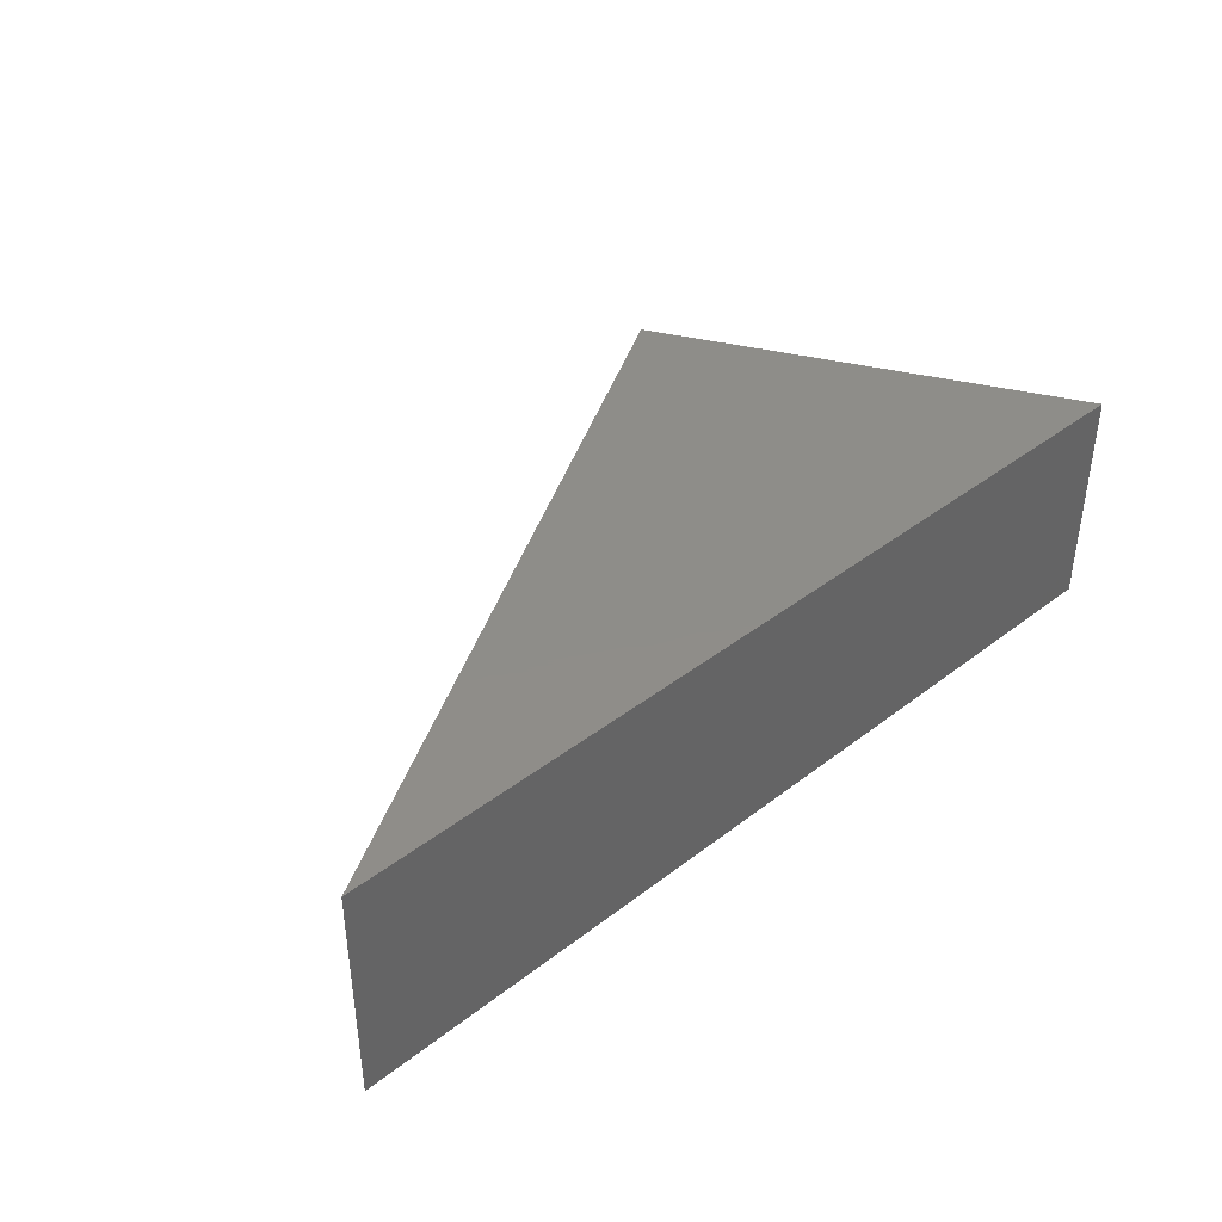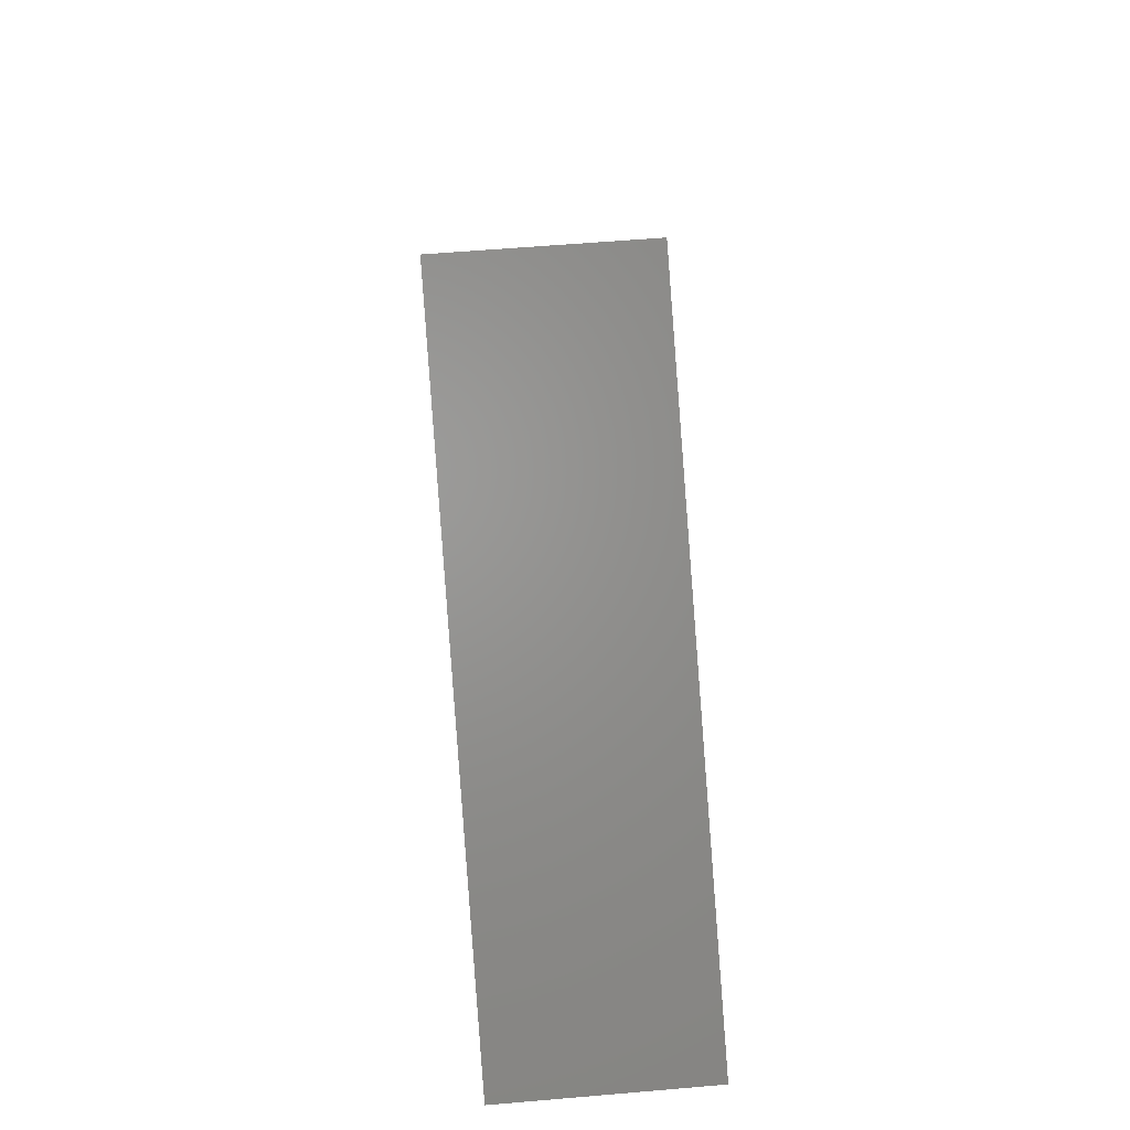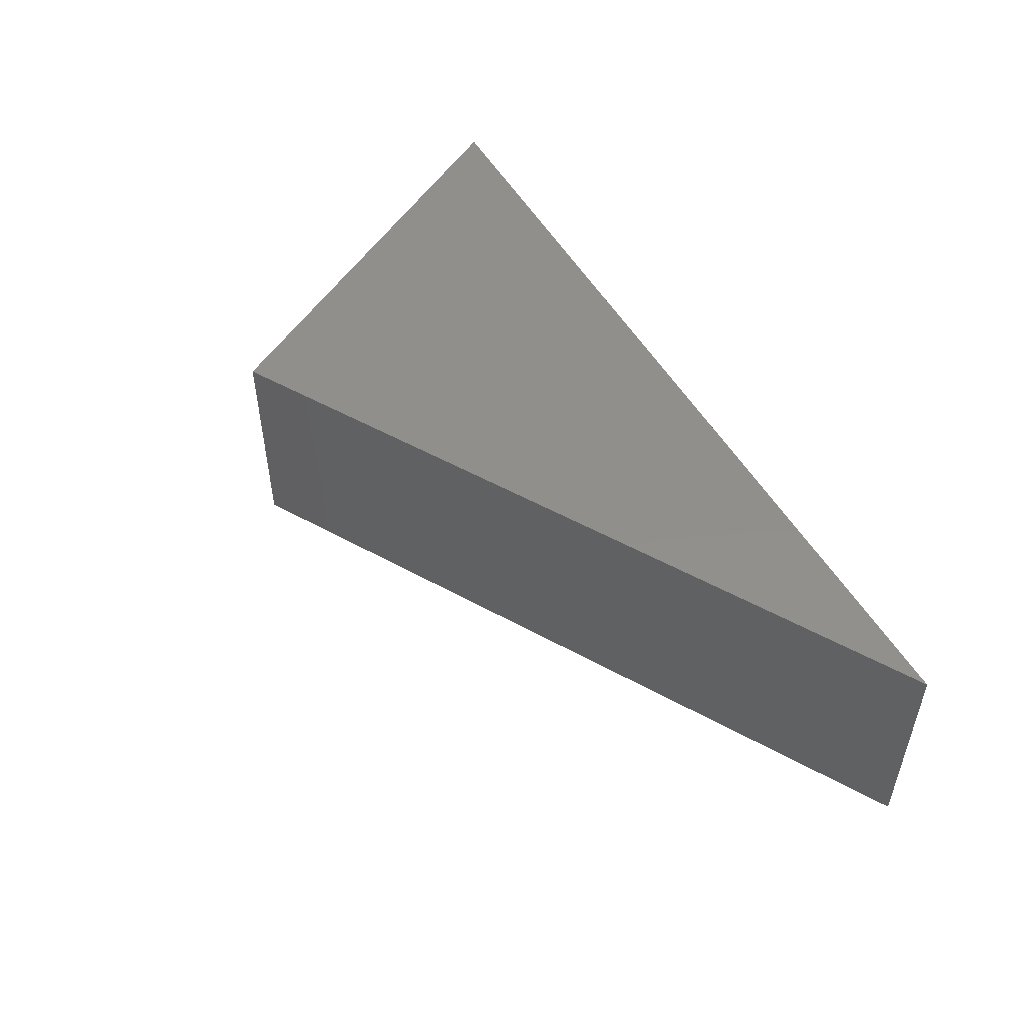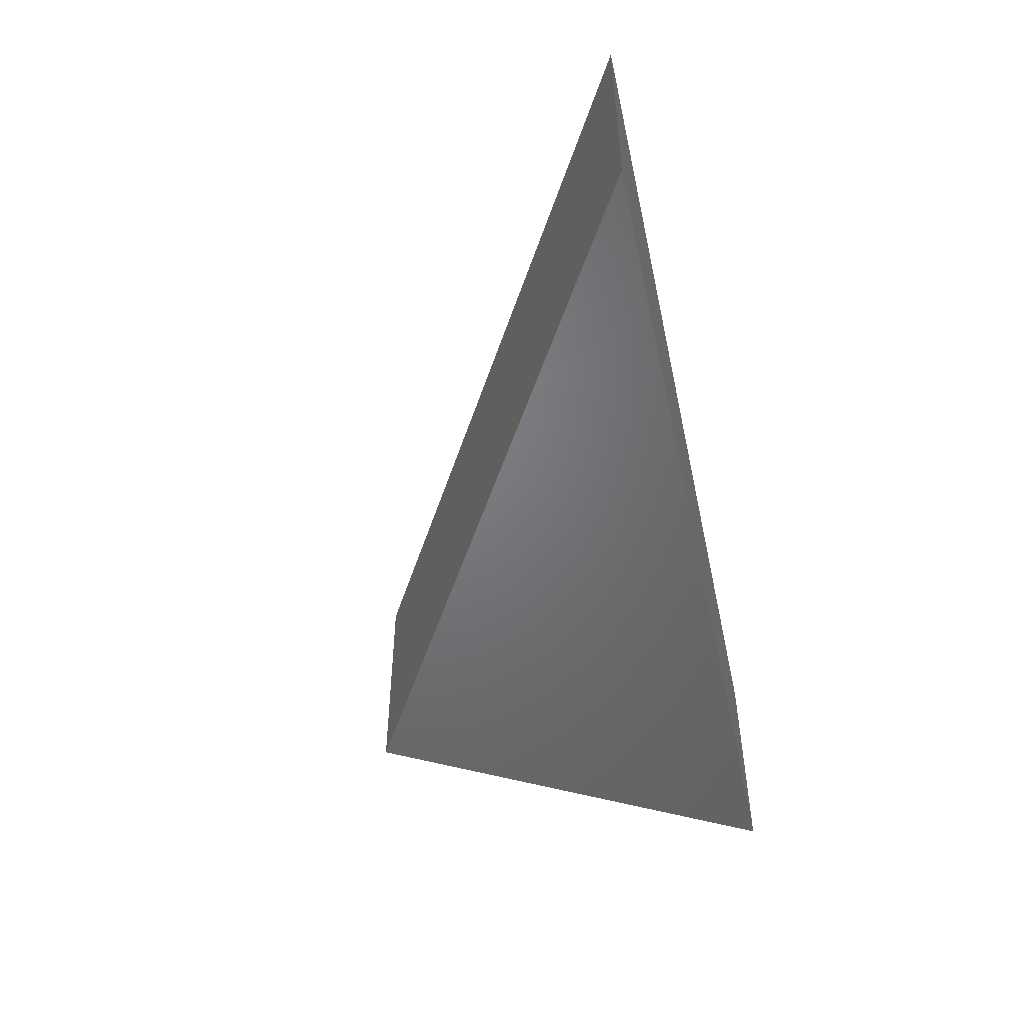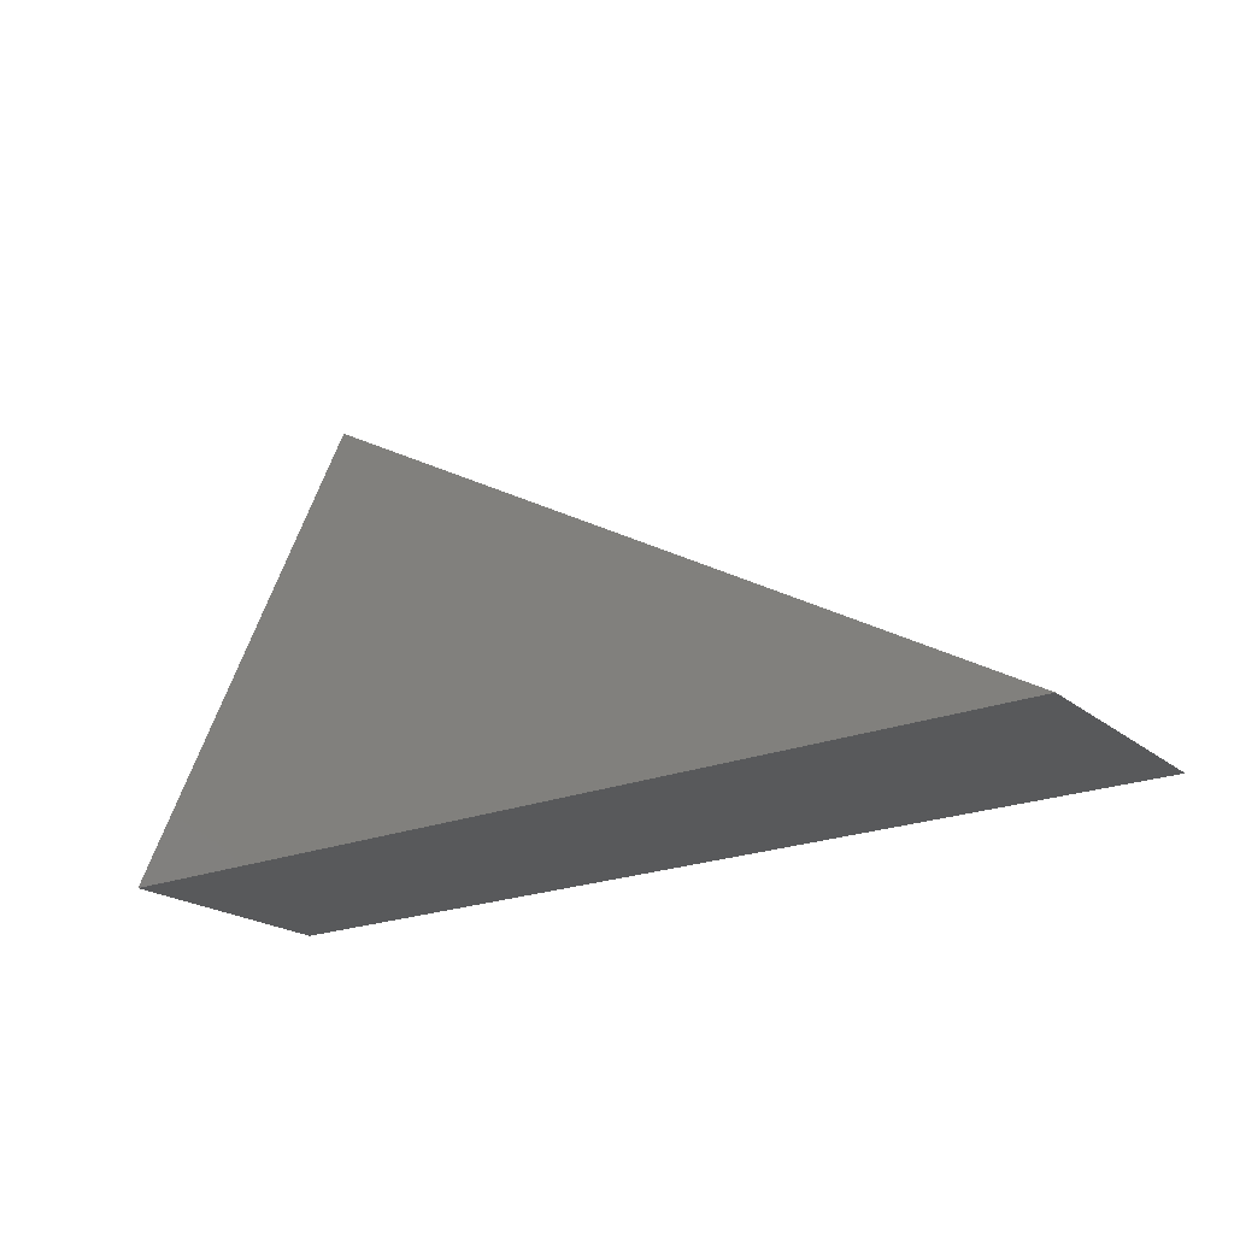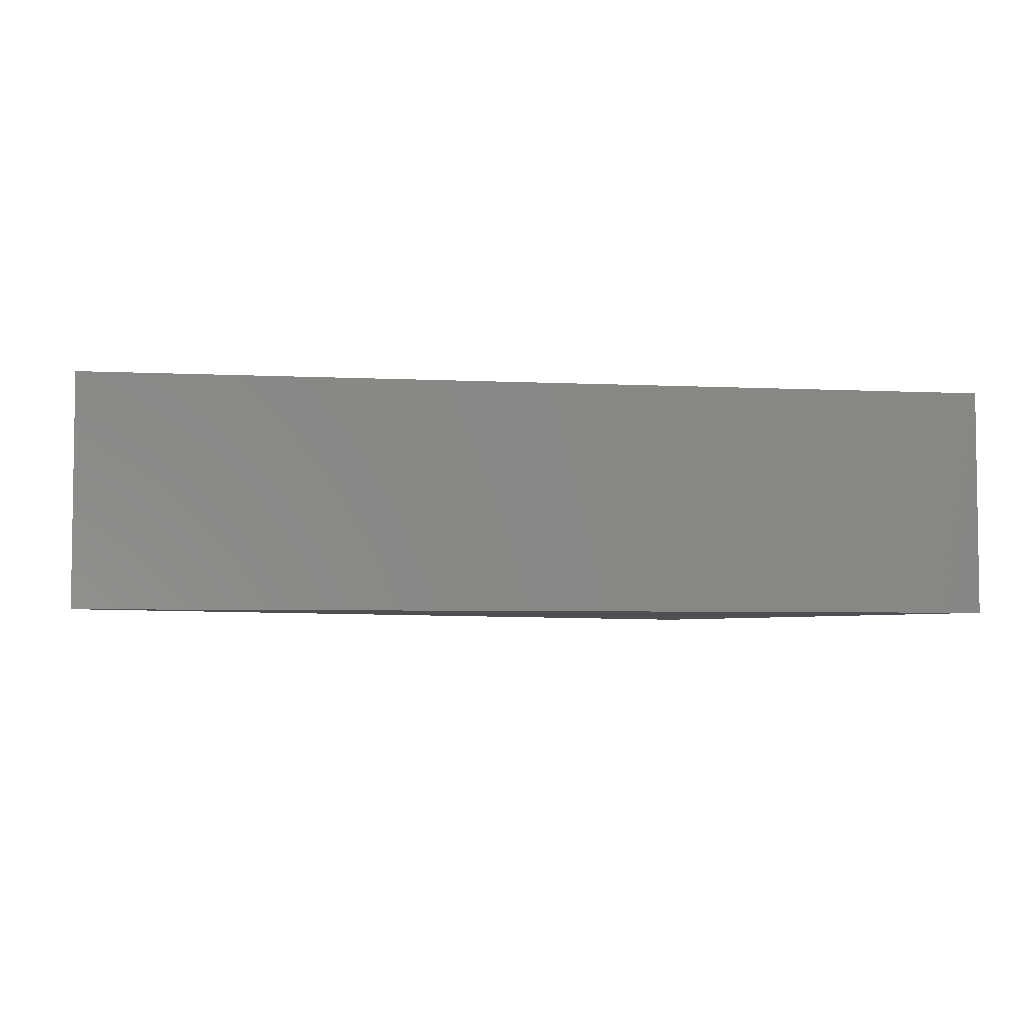
<metadata>
{"format":"stl","ext":"stl","renderer":"f3d","projection":"perspective","resolution":1024,"background":"white","views":[{"elev":40.2,"azim":-43.4,"up":"+Z"},{"elev":61.4,"azim":-94.9,"up":"+Y"},{"elev":50.7,"azim":-118.8,"up":"+Z"},{"elev":-50.1,"azim":-77.8,"up":"+Z"},{"elev":-21.5,"azim":-144.3,"up":"+Y"},{"elev":-4.6,"azim":-9.2,"up":"+Z"}]}
</metadata>
<code>
# stl→obj: 6 verts, 8 faces
v -10 0 0
v 5 8.66 0
v 10 0 0
v 10 0 5
v 5 8.66 5
v -10 0 5
f 1 2 3
f 4 5 6
f 1 5 2
f 1 6 5
f 3 6 1
f 3 4 6
f 2 4 3
f 2 5 4

</code>
